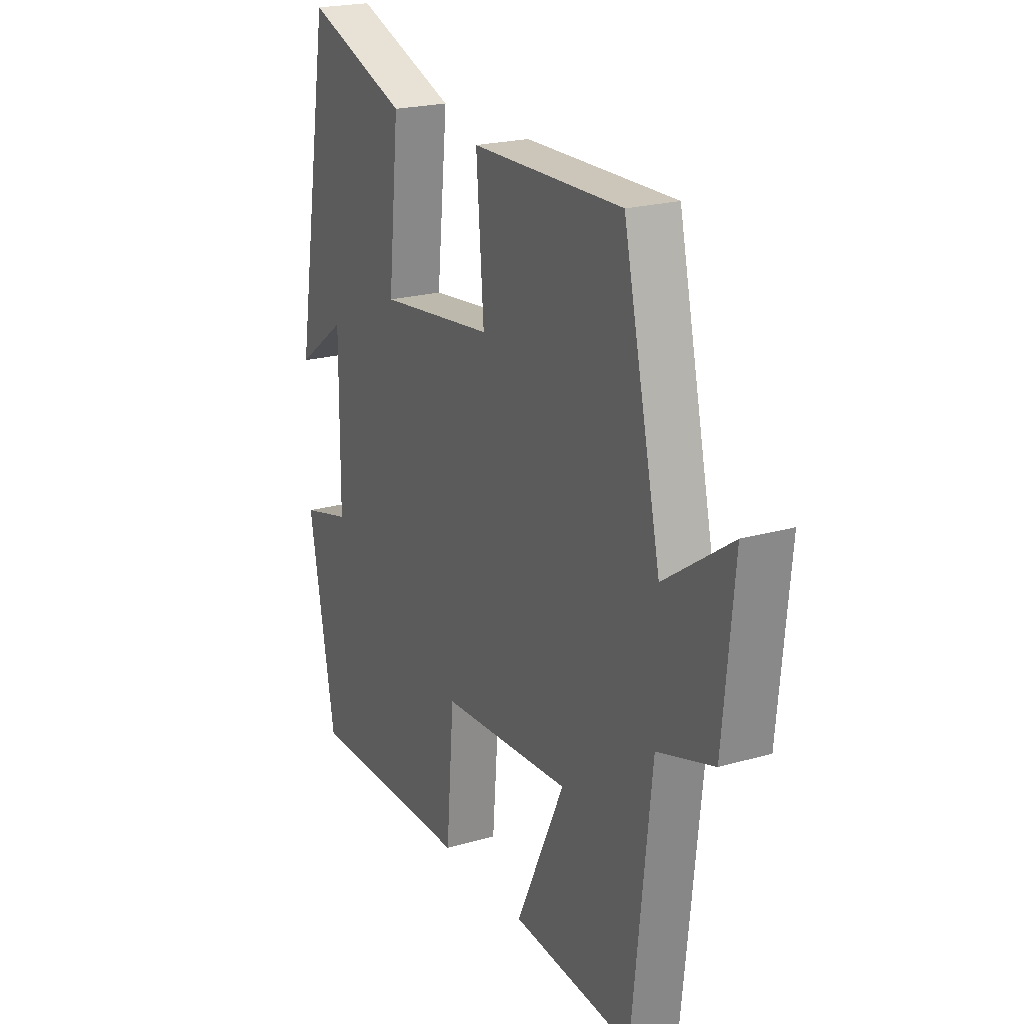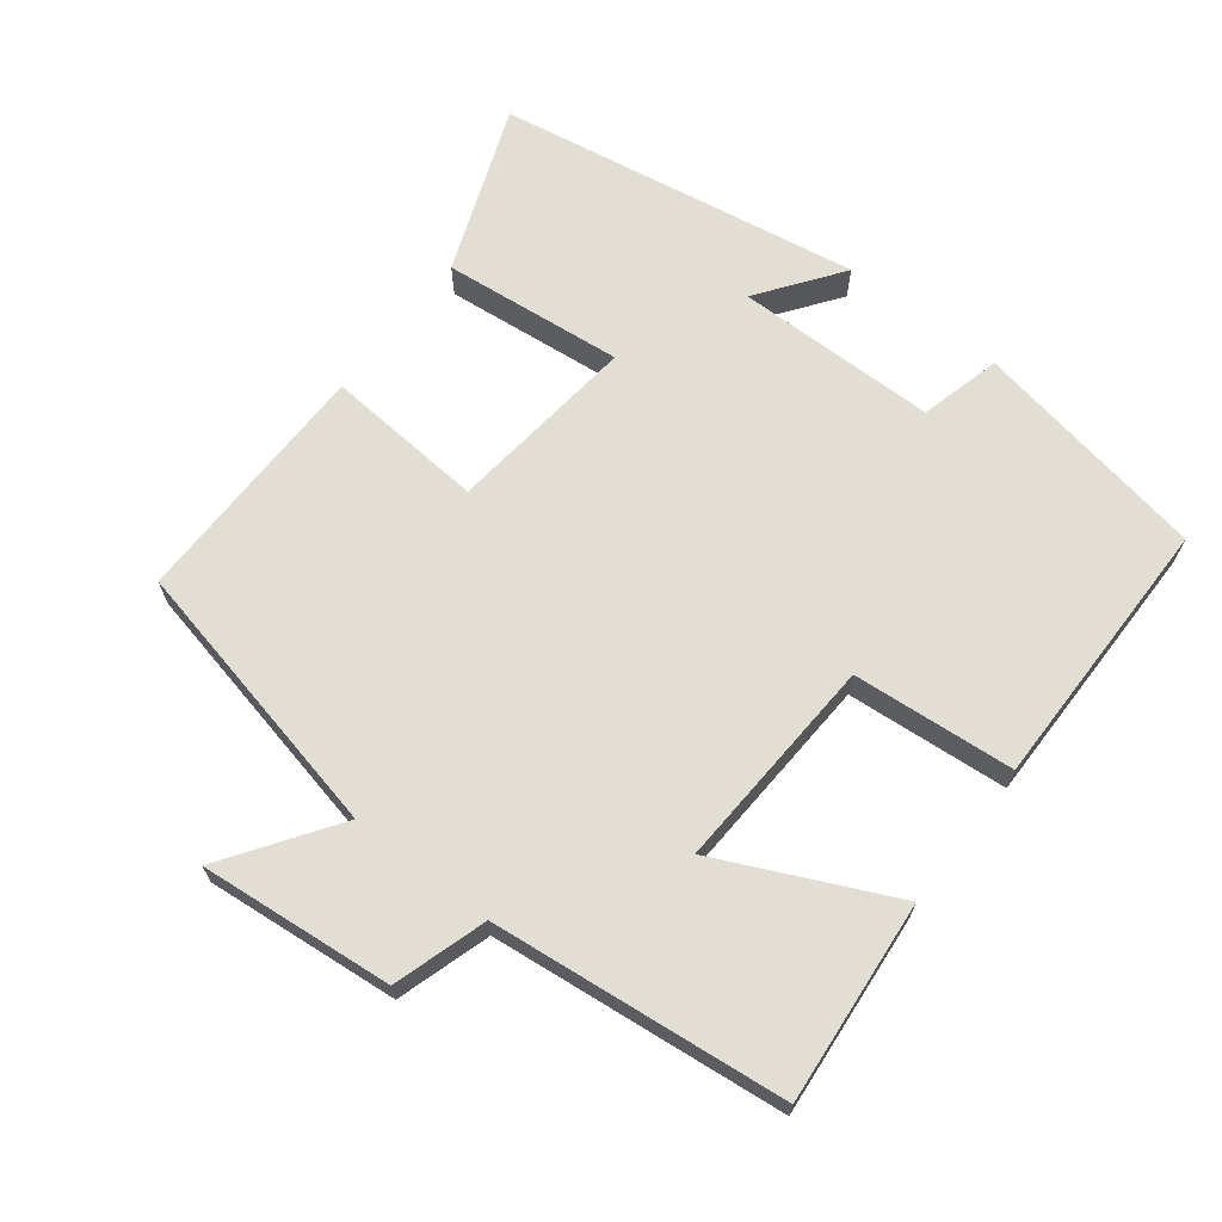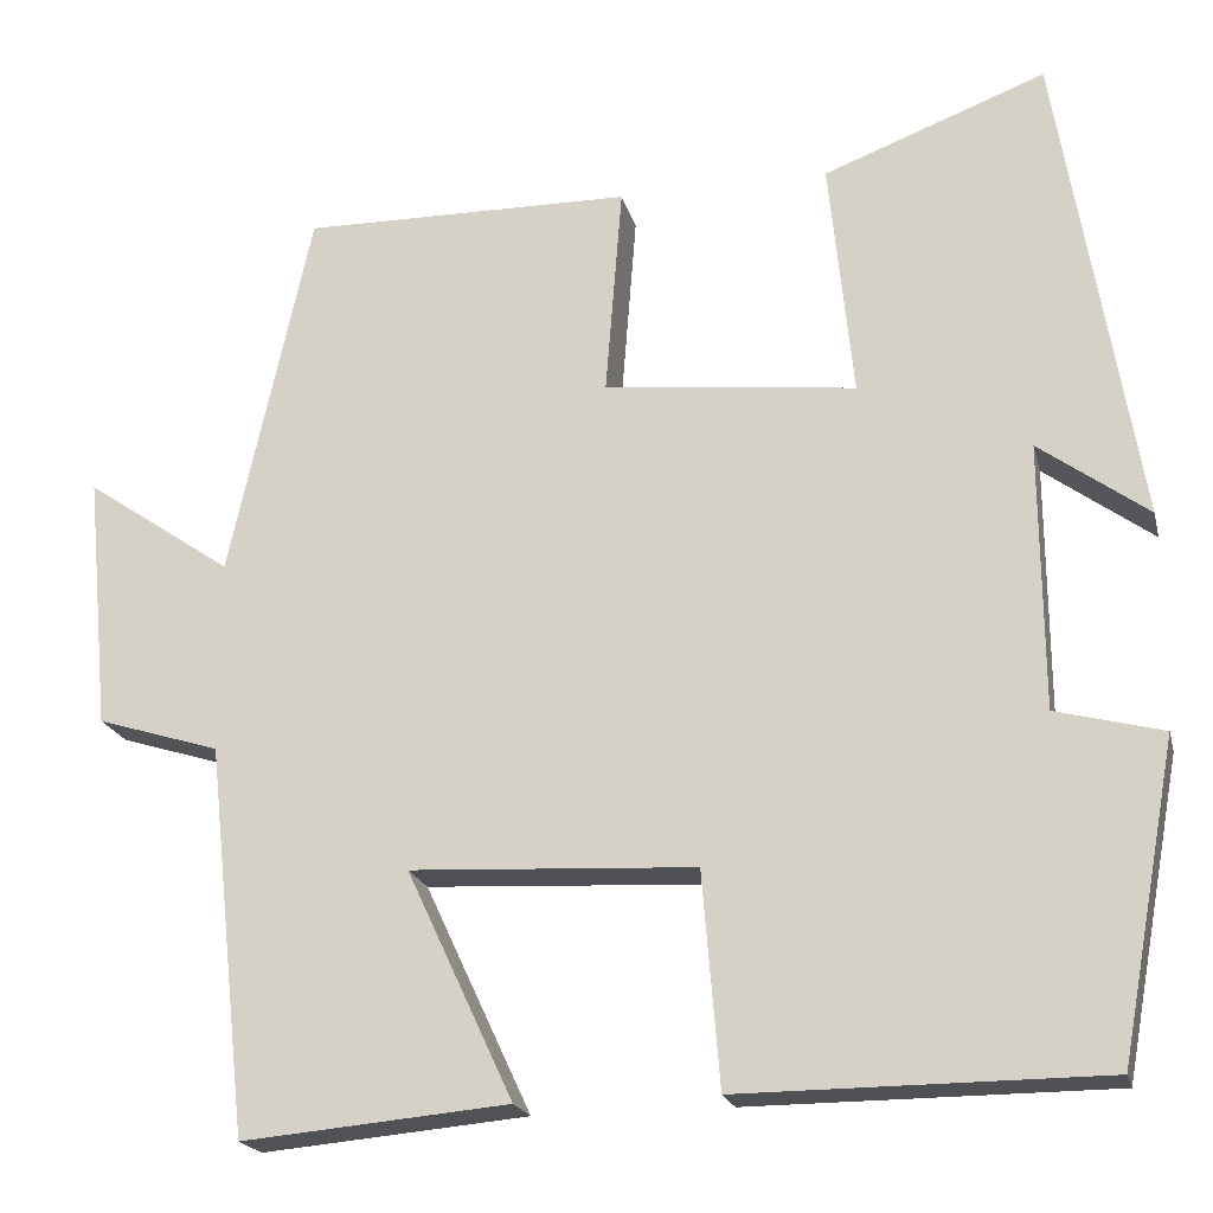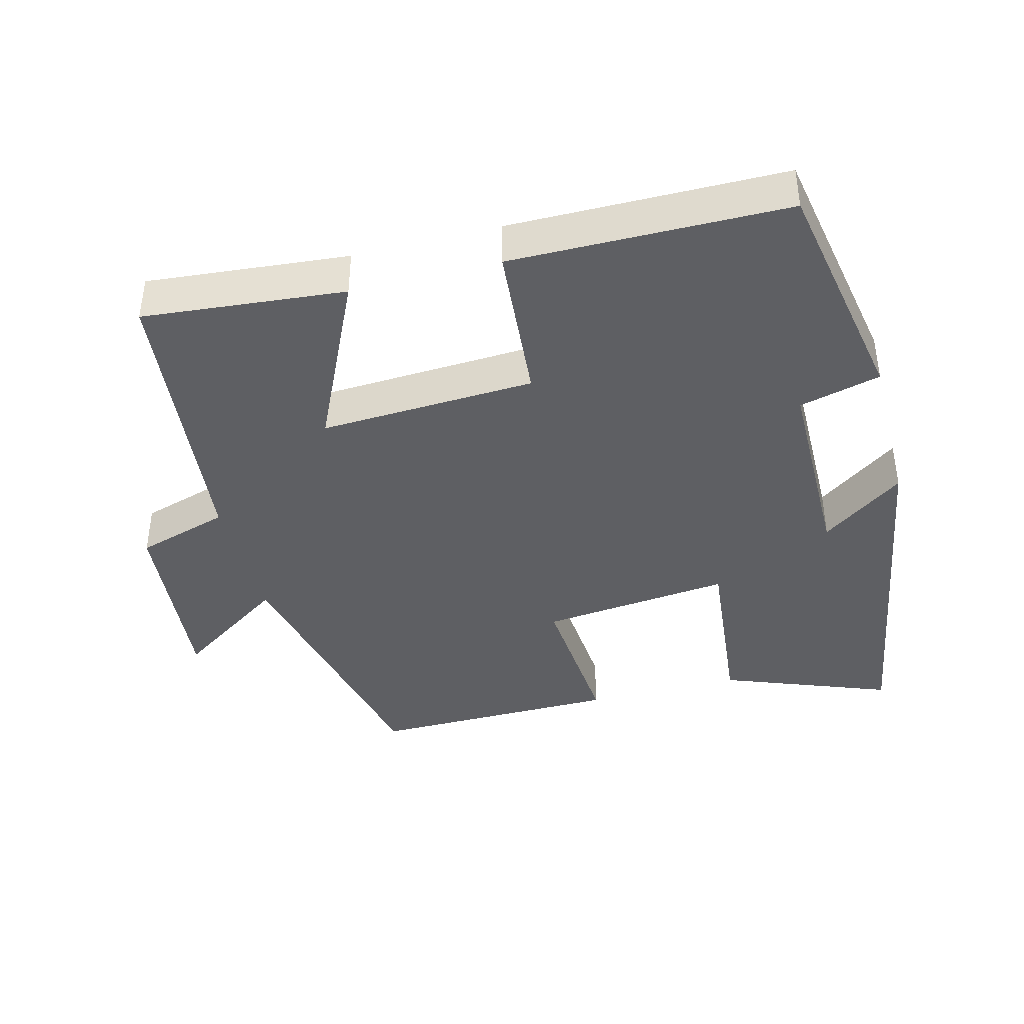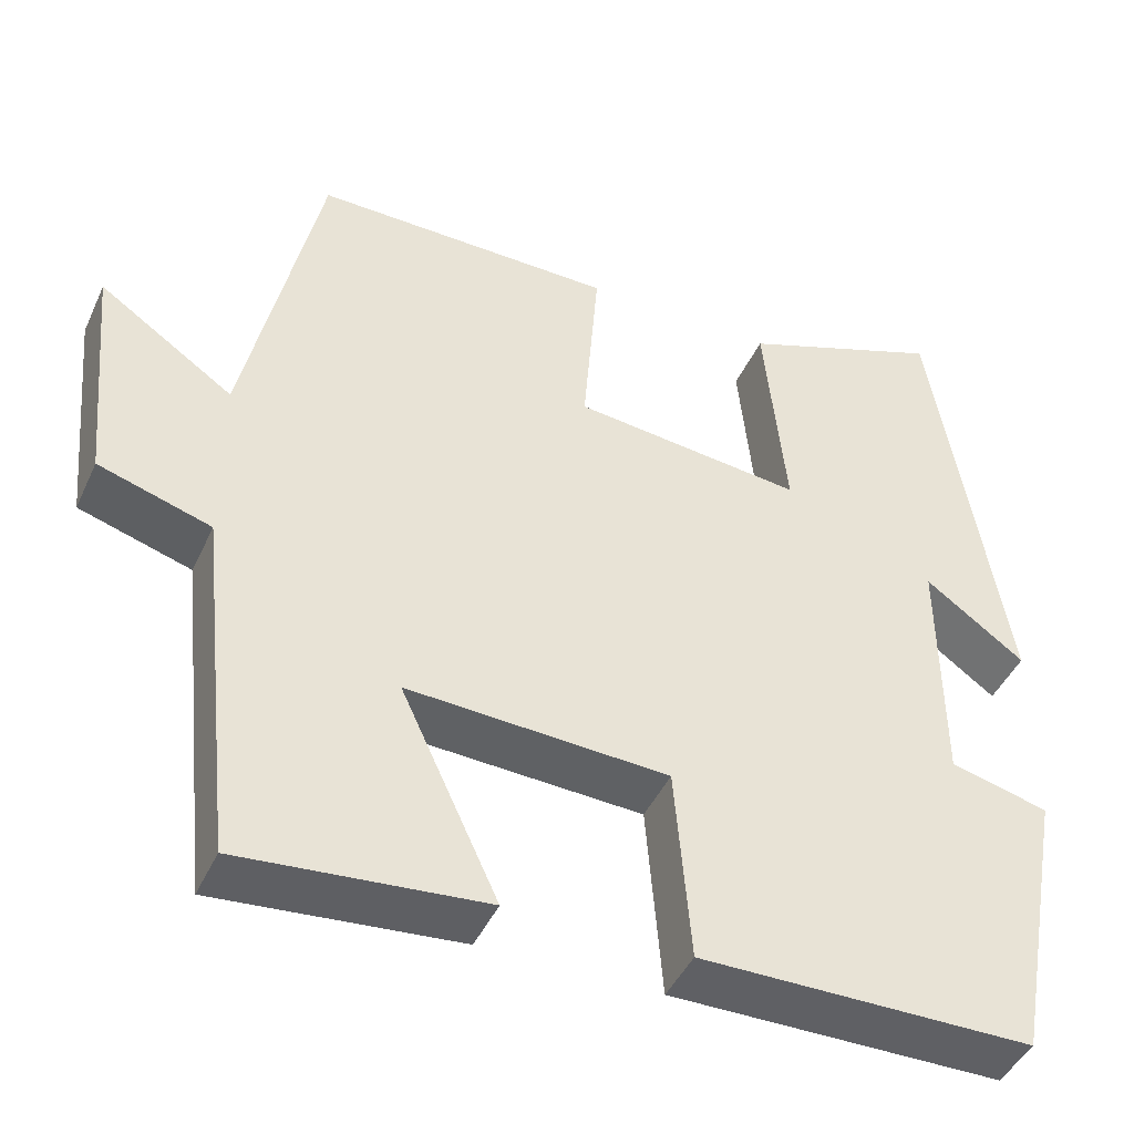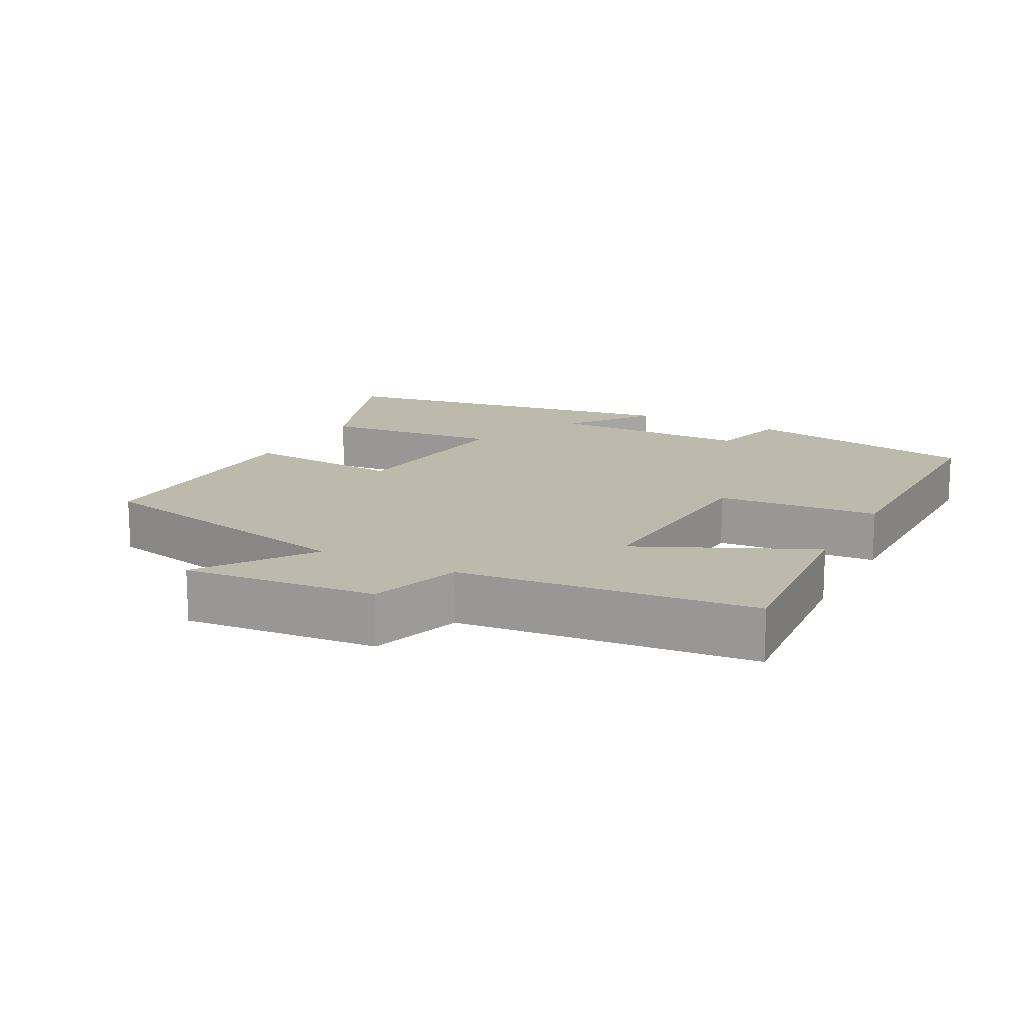
<metadata>
{"format":"obj","ext":"obj","renderer":"f3d","projection":"perspective","resolution":1024,"background":"white","views":[{"elev":21.4,"azim":62.7,"up":"+Z"},{"elev":67.2,"azim":127.7,"up":"+Y"},{"elev":-20.1,"azim":-166.6,"up":"+Z"},{"elev":-40.5,"azim":-165.5,"up":"+Y"},{"elev":-44.5,"azim":156.4,"up":"+Z"},{"elev":15.0,"azim":118.1,"up":"+Y"}]}
</metadata>
<code>
v 0.411 0.07 0.504
v 0.5 0.07 0.102
v 0.659 0.07 0.211
v 0.633 0.07 -0.065
v 0.5 0.07 -0.106
v 0.455 0.07 -0.526
v 0.167 0.07 -0.5
v 0.282 0.07 -0.253
v -0.026 0.07 -0.269
v -0.045 0.07 -0.5
v -0.438 0.07 -0.498
v -0.5 0.07 -0.16
v -0.384 0.07 -0.13
v -0.382 0.07 0.158
v -0.5 0.07 0.072
v -0.414 0.07 0.591
v -0.174 0.07 0.5
v -0.2 0.07 0.242
v 0.072 0.07 0.272
v 0.054 0.07 0.5
v 0.411 0 0.504
v 0.5 0 0.102
v 0.659 0 0.211
v 0.633 0 -0.065
v 0.5 0 -0.106
v 0.455 0 -0.526
v 0.167 0 -0.5
v 0.282 0 -0.253
v -0.026 0 -0.269
v -0.045 0 -0.5
v -0.438 0 -0.498
v -0.5 0 -0.16
v -0.384 0 -0.13
v -0.382 0 0.158
v -0.5 0 0.072
v -0.414 0 0.591
v -0.174 0 0.5
v -0.2 0 0.242
v 0.072 0 0.272
v 0.054 0 0.5
f 19 20 1 2
f 18 19 2
f 16 17 18
f 14 15 16
f 14 16 18
f 13 14 18 2
f 9 10 11 12
f 8 9 12 13
f 5 6 7 8
f 5 8 13 2
f 2 3 4 5
f 22 21 40 39
f 22 39 38
f 38 37 36
f 36 35 34
f 38 36 34
f 22 38 34 33
f 32 31 30 29
f 33 32 29 28
f 28 27 26 25
f 22 33 28 25
f 25 24 23 22
f 1 21 22 2
f 2 22 23 3
f 3 23 24 4
f 4 24 25 5
f 5 25 26 6
f 6 26 27 7
f 7 27 28 8
f 8 28 29 9
f 9 29 30 10
f 10 30 31 11
f 11 31 32 12
f 12 32 33 13
f 13 33 34 14
f 14 34 35 15
f 15 35 36 16
f 16 36 37 17
f 17 37 38 18
f 18 38 39 19
f 19 39 40 20
f 20 40 21 1

</code>
